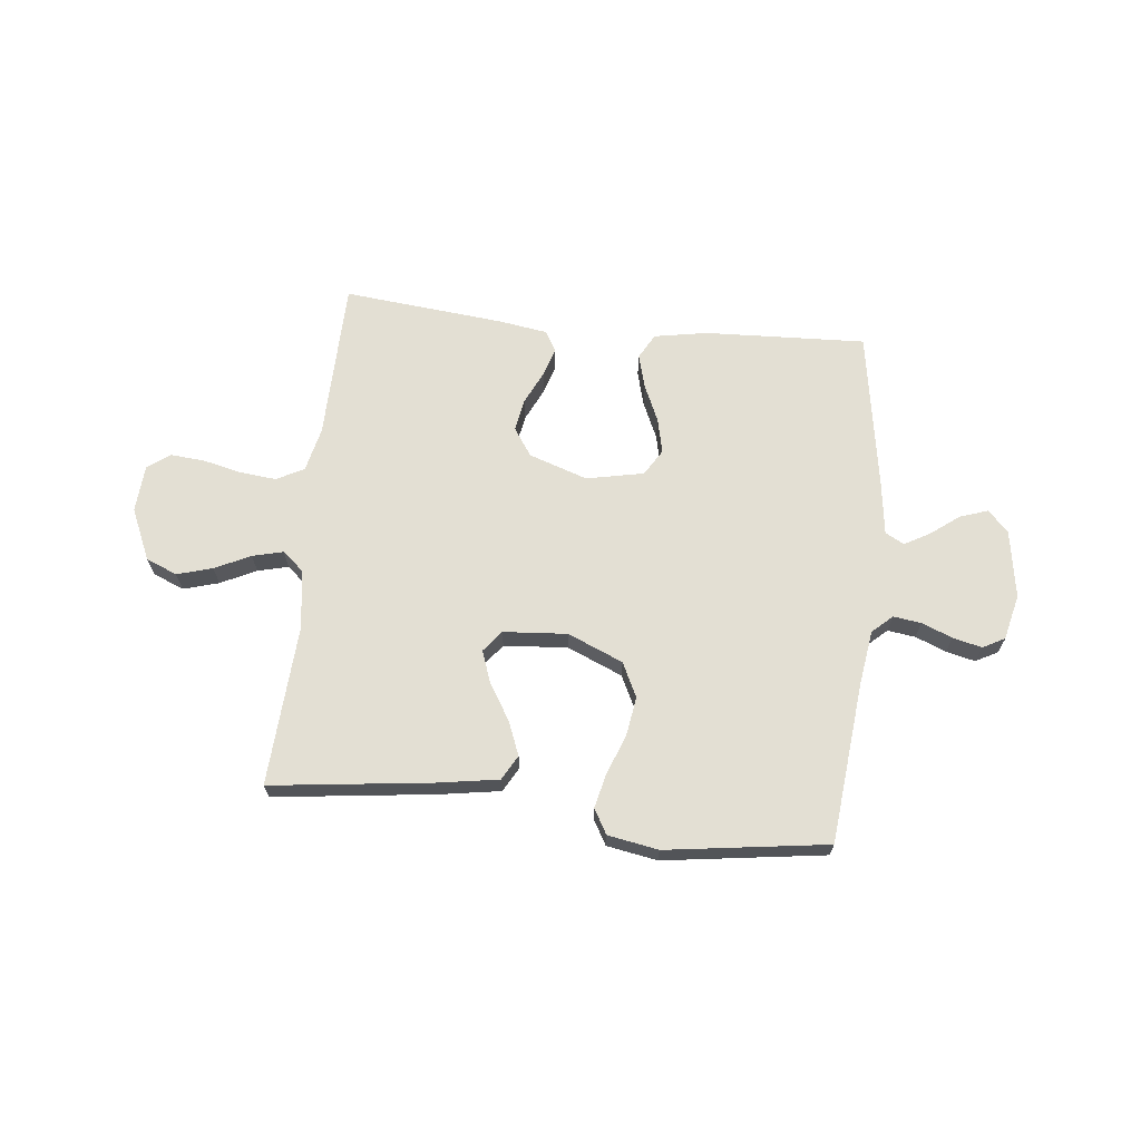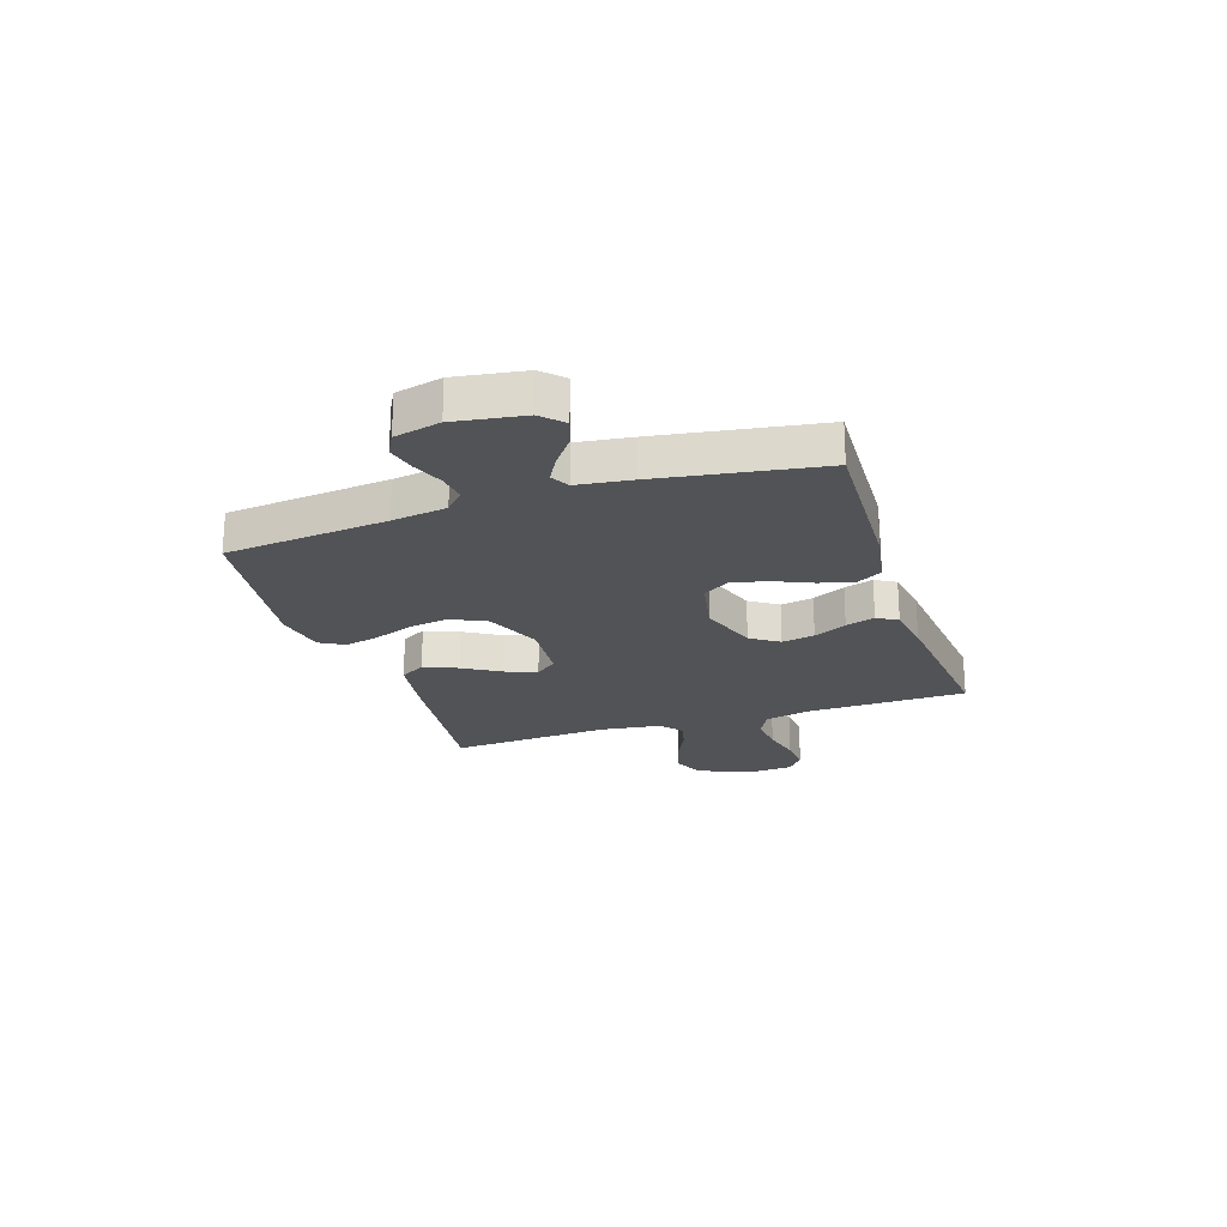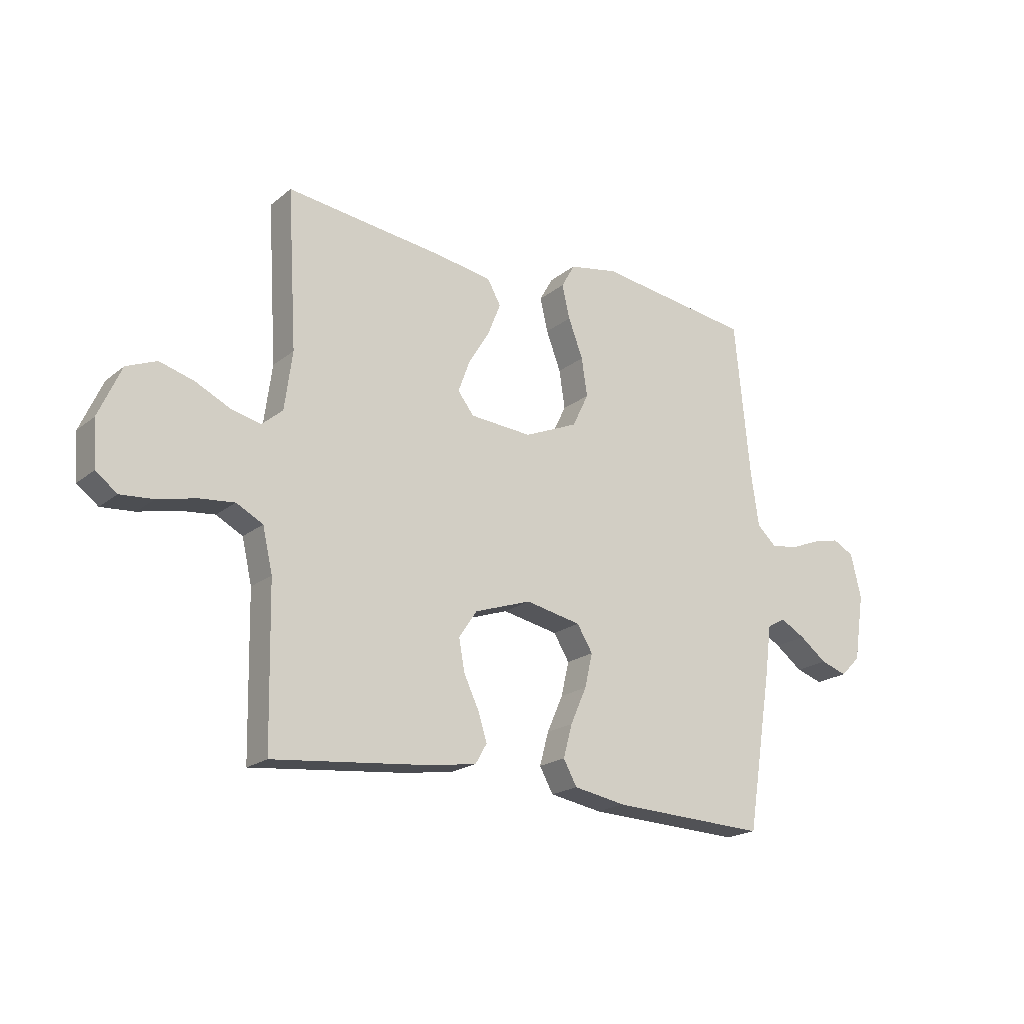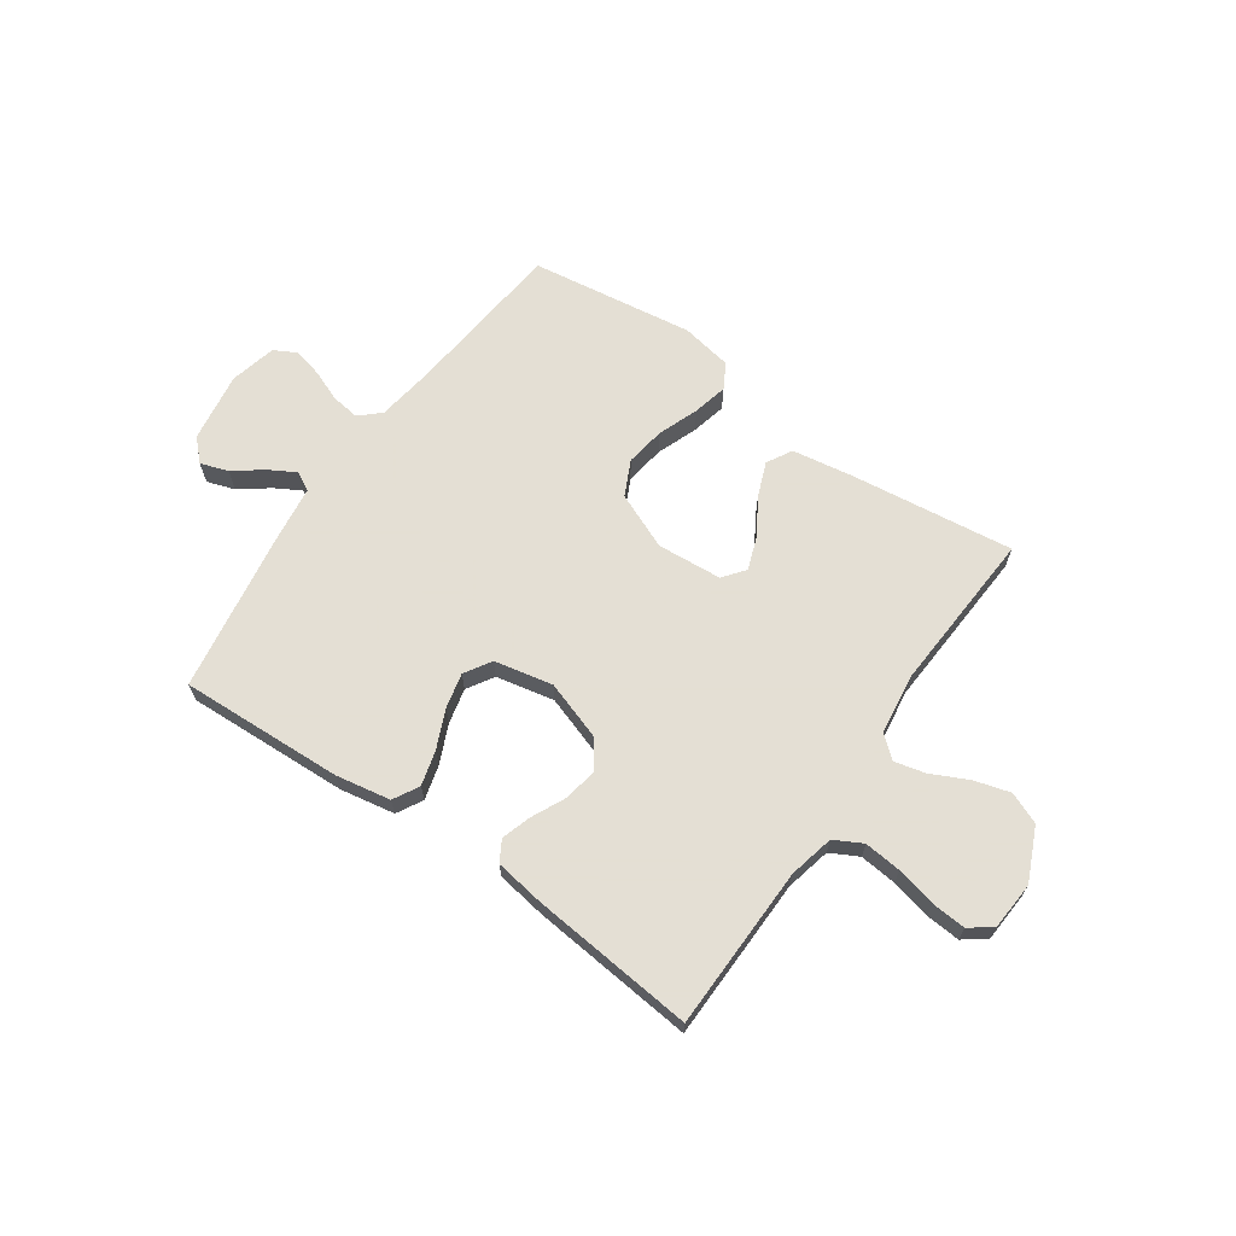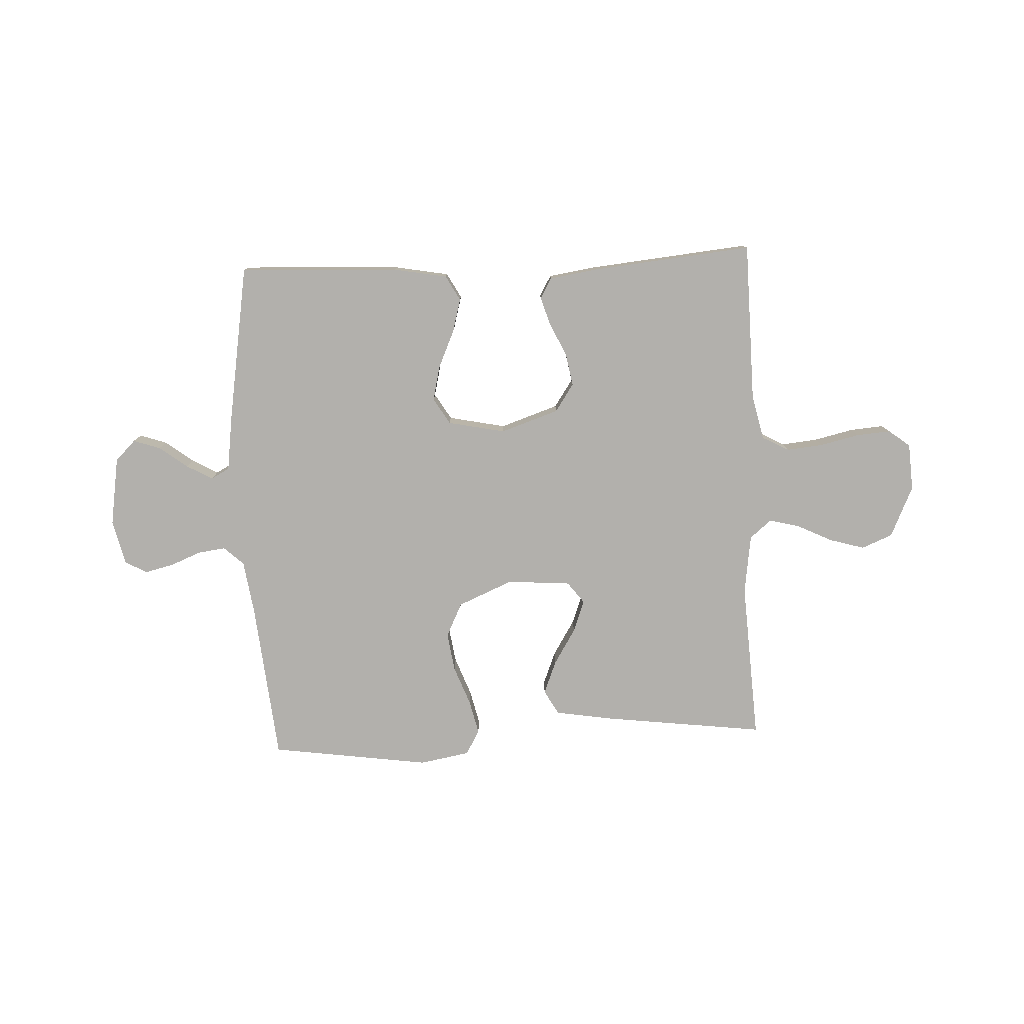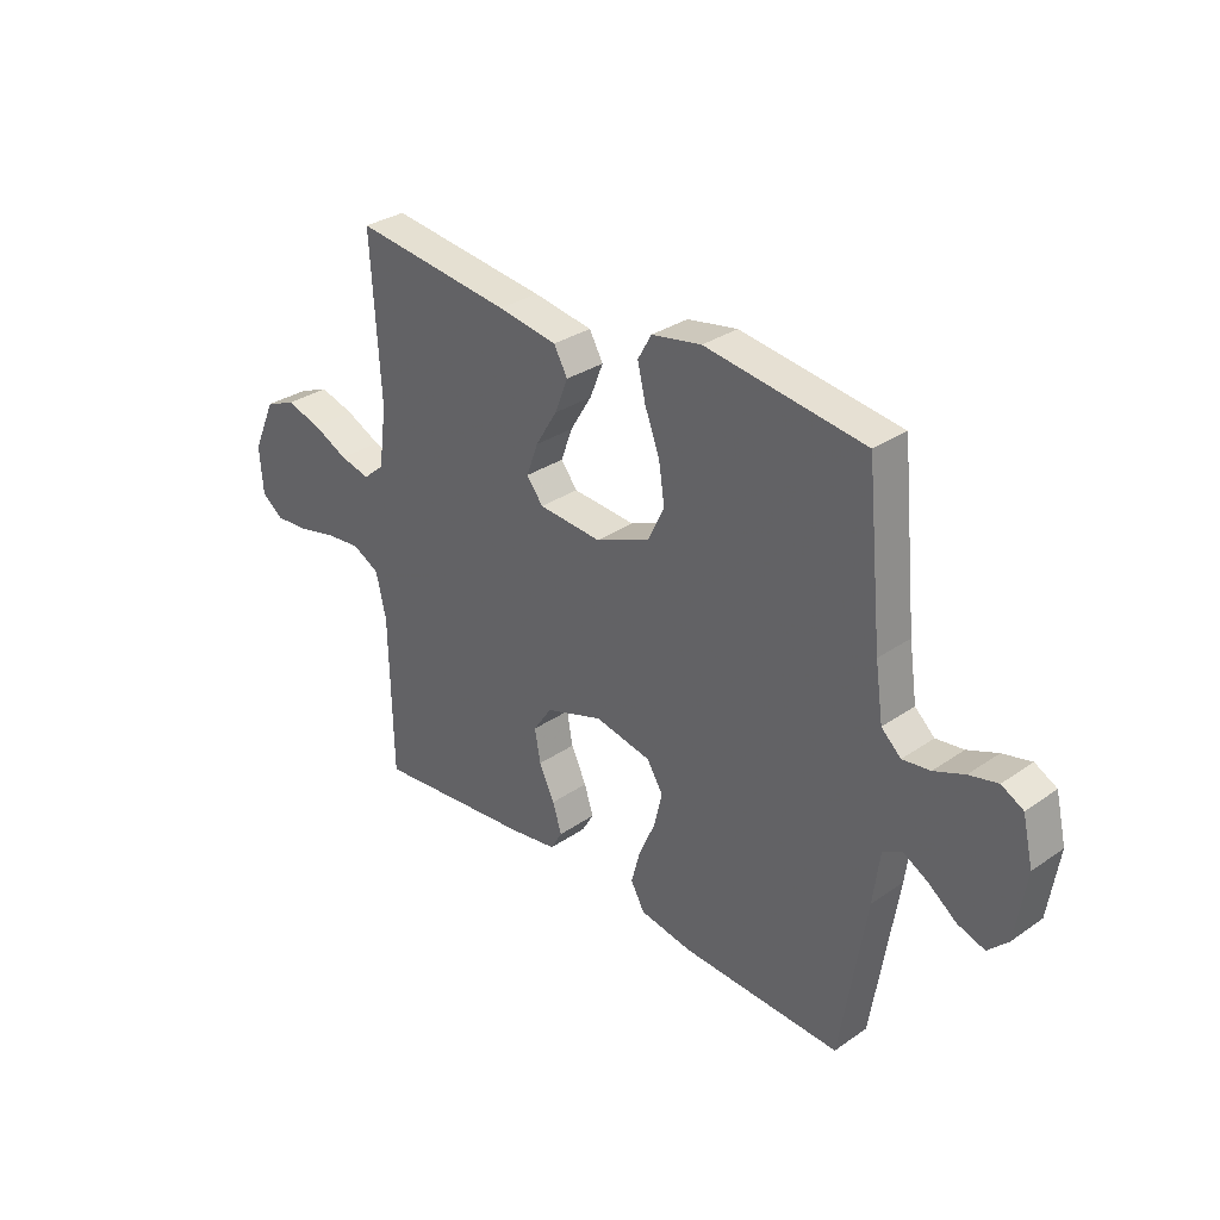
<metadata>
{"format":"obj","ext":"obj","renderer":"f3d","projection":"perspective","resolution":1024,"background":"white","views":[{"elev":66.9,"azim":6.1,"up":"+Y"},{"elev":-22.3,"azim":108.3,"up":"+Y"},{"elev":-19.8,"azim":-35.0,"up":"+Z"},{"elev":66.3,"azim":-145.2,"up":"+Y"},{"elev":-78.7,"azim":-177.5,"up":"+Y"},{"elev":31.6,"azim":45.8,"up":"+Z"}]}
</metadata>
<code>
v -0.5 0.07 0.5
v -0.2 0.07 0.463
v -0.088 0.07 0.445
v -0.062 0.07 0.399
v -0.087 0.07 0.336
v -0.128 0.07 0.269
v -0.15 0.07 0.209
v -0.119 0.07 0.169
v 0 0.07 0.16
v 0.103 0.07 0.204
v 0.134 0.07 0.268
v 0.123 0.07 0.341
v 0.095 0.07 0.415
v 0.08 0.07 0.479
v 0.106 0.07 0.525
v 0.2 0.07 0.542
v 0.5 0.07 0.5
v 0.53 0.07 0.2
v 0.545 0.07 0.098
v 0.582 0.07 0.064
v 0.634 0.07 0.071
v 0.691 0.07 0.094
v 0.745 0.07 0.107
v 0.786 0.07 0.085
v 0.806 0.07 0
v 0.786 0.07 -0.128
v 0.748 0.07 -0.166
v 0.697 0.07 -0.149
v 0.644 0.07 -0.109
v 0.596 0.07 -0.082
v 0.561 0.07 -0.101
v 0.548 0.07 -0.2
v 0.5 0.07 -0.5
v 0.2 0.07 -0.487
v 0.1 0.07 -0.469
v 0.074 0.07 -0.422
v 0.091 0.07 -0.359
v 0.122 0.07 -0.289
v 0.137 0.07 -0.224
v 0.107 0.07 -0.175
v 0 0.07 -0.153
v -0.109 0.07 -0.19
v -0.144 0.07 -0.242
v -0.133 0.07 -0.303
v -0.104 0.07 -0.364
v -0.087 0.07 -0.418
v -0.109 0.07 -0.456
v -0.2 0.07 -0.47
v -0.5 0.07 -0.5
v -0.506 0.07 -0.2
v -0.525 0.07 -0.117
v -0.576 0.07 -0.09
v -0.644 0.07 -0.097
v -0.717 0.07 -0.114
v -0.78 0.07 -0.119
v -0.821 0.07 -0.088
v -0.827 0.07 0
v -0.784 0.07 0.096
v -0.726 0.07 0.12
v -0.66 0.07 0.101
v -0.594 0.07 0.069
v -0.537 0.07 0.055
v -0.497 0.07 0.089
v -0.482 0.07 0.2
v -0.5 0 0.5
v -0.2 0 0.463
v -0.088 0 0.445
v -0.062 0 0.399
v -0.087 0 0.336
v -0.128 0 0.269
v -0.15 0 0.209
v -0.119 0 0.169
v 0 0 0.16
v 0.103 0 0.204
v 0.134 0 0.268
v 0.123 0 0.341
v 0.095 0 0.415
v 0.08 0 0.479
v 0.106 0 0.525
v 0.2 0 0.542
v 0.5 0 0.5
v 0.53 0 0.2
v 0.545 0 0.098
v 0.582 0 0.064
v 0.634 0 0.071
v 0.691 0 0.094
v 0.745 0 0.107
v 0.786 0 0.085
v 0.806 0 0
v 0.786 0 -0.128
v 0.748 0 -0.166
v 0.697 0 -0.149
v 0.644 0 -0.109
v 0.596 0 -0.082
v 0.561 0 -0.101
v 0.548 0 -0.2
v 0.5 0 -0.5
v 0.2 0 -0.487
v 0.1 0 -0.469
v 0.074 0 -0.422
v 0.091 0 -0.359
v 0.122 0 -0.289
v 0.137 0 -0.224
v 0.107 0 -0.175
v 0 0 -0.153
v -0.109 0 -0.19
v -0.144 0 -0.242
v -0.133 0 -0.303
v -0.104 0 -0.364
v -0.087 0 -0.418
v -0.109 0 -0.456
v -0.2 0 -0.47
v -0.5 0 -0.5
v -0.506 0 -0.2
v -0.525 0 -0.117
v -0.576 0 -0.09
v -0.644 0 -0.097
v -0.717 0 -0.114
v -0.78 0 -0.119
v -0.821 0 -0.088
v -0.827 0 0
v -0.784 0 0.096
v -0.726 0 0.12
v -0.66 0 0.101
v -0.594 0 0.069
v -0.537 0 0.055
v -0.497 0 0.089
v -0.482 0 0.2
f 59 60 61
f 58 59 61
f 57 58 61
f 56 57 61
f 55 56 61
f 54 55 61
f 53 54 61
f 52 53 61 62
f 51 52 62 63
f 48 49 50
f 47 48 50
f 46 47 50
f 45 46 50
f 44 45 50
f 50 51 63
f 44 50 63
f 43 44 63
f 36 37 38
f 35 36 38
f 34 35 38
f 33 34 38
f 32 33 38
f 31 32 38
f 30 31 38 39
f 27 28 29
f 26 27 29
f 25 26 29
f 24 25 29
f 23 24 29
f 22 23 29
f 21 22 29
f 20 21 29 30
f 30 39 40
f 20 30 40
f 19 20 40
f 16 17 18
f 15 16 18
f 14 15 18
f 13 14 18
f 12 13 18
f 11 12 18 19
f 4 5 6
f 3 4 6
f 2 3 6
f 1 2 6
f 64 1 6
f 64 6 7
f 64 7 8
f 63 64 8
f 43 63 8
f 42 43 8
f 41 42 8 9
f 19 40 41
f 11 19 41
f 10 11 41
f 9 10 41
f 125 124 123
f 125 123 122
f 125 122 121
f 125 121 120
f 125 120 119
f 125 119 118
f 125 118 117
f 126 125 117 116
f 127 126 116 115
f 114 113 112
f 114 112 111
f 114 111 110
f 114 110 109
f 114 109 108
f 127 115 114
f 127 114 108
f 127 108 107
f 102 101 100
f 102 100 99
f 102 99 98
f 102 98 97
f 102 97 96
f 102 96 95
f 103 102 95 94
f 93 92 91
f 93 91 90
f 93 90 89
f 93 89 88
f 93 88 87
f 93 87 86
f 93 86 85
f 94 93 85 84
f 104 103 94
f 104 94 84
f 104 84 83
f 82 81 80
f 82 80 79
f 82 79 78
f 82 78 77
f 82 77 76
f 83 82 76 75
f 70 69 68
f 70 68 67
f 70 67 66
f 70 66 65
f 70 65 128
f 71 70 128
f 72 71 128
f 72 128 127
f 72 127 107
f 72 107 106
f 73 72 106 105
f 105 104 83
f 105 83 75
f 105 75 74
f 105 74 73
f 1 65 66 2
f 2 66 67 3
f 3 67 68 4
f 4 68 69 5
f 5 69 70 6
f 6 70 71 7
f 7 71 72 8
f 8 72 73 9
f 9 73 74 10
f 10 74 75 11
f 11 75 76 12
f 12 76 77 13
f 13 77 78 14
f 14 78 79 15
f 15 79 80 16
f 16 80 81 17
f 17 81 82 18
f 18 82 83 19
f 19 83 84 20
f 20 84 85 21
f 21 85 86 22
f 22 86 87 23
f 23 87 88 24
f 24 88 89 25
f 25 89 90 26
f 26 90 91 27
f 27 91 92 28
f 28 92 93 29
f 29 93 94 30
f 30 94 95 31
f 31 95 96 32
f 32 96 97 33
f 33 97 98 34
f 34 98 99 35
f 35 99 100 36
f 36 100 101 37
f 37 101 102 38
f 38 102 103 39
f 39 103 104 40
f 40 104 105 41
f 41 105 106 42
f 42 106 107 43
f 43 107 108 44
f 44 108 109 45
f 45 109 110 46
f 46 110 111 47
f 47 111 112 48
f 48 112 113 49
f 49 113 114 50
f 50 114 115 51
f 51 115 116 52
f 52 116 117 53
f 53 117 118 54
f 54 118 119 55
f 55 119 120 56
f 56 120 121 57
f 57 121 122 58
f 58 122 123 59
f 59 123 124 60
f 60 124 125 61
f 61 125 126 62
f 62 126 127 63
f 63 127 128 64
f 64 128 65 1

</code>
